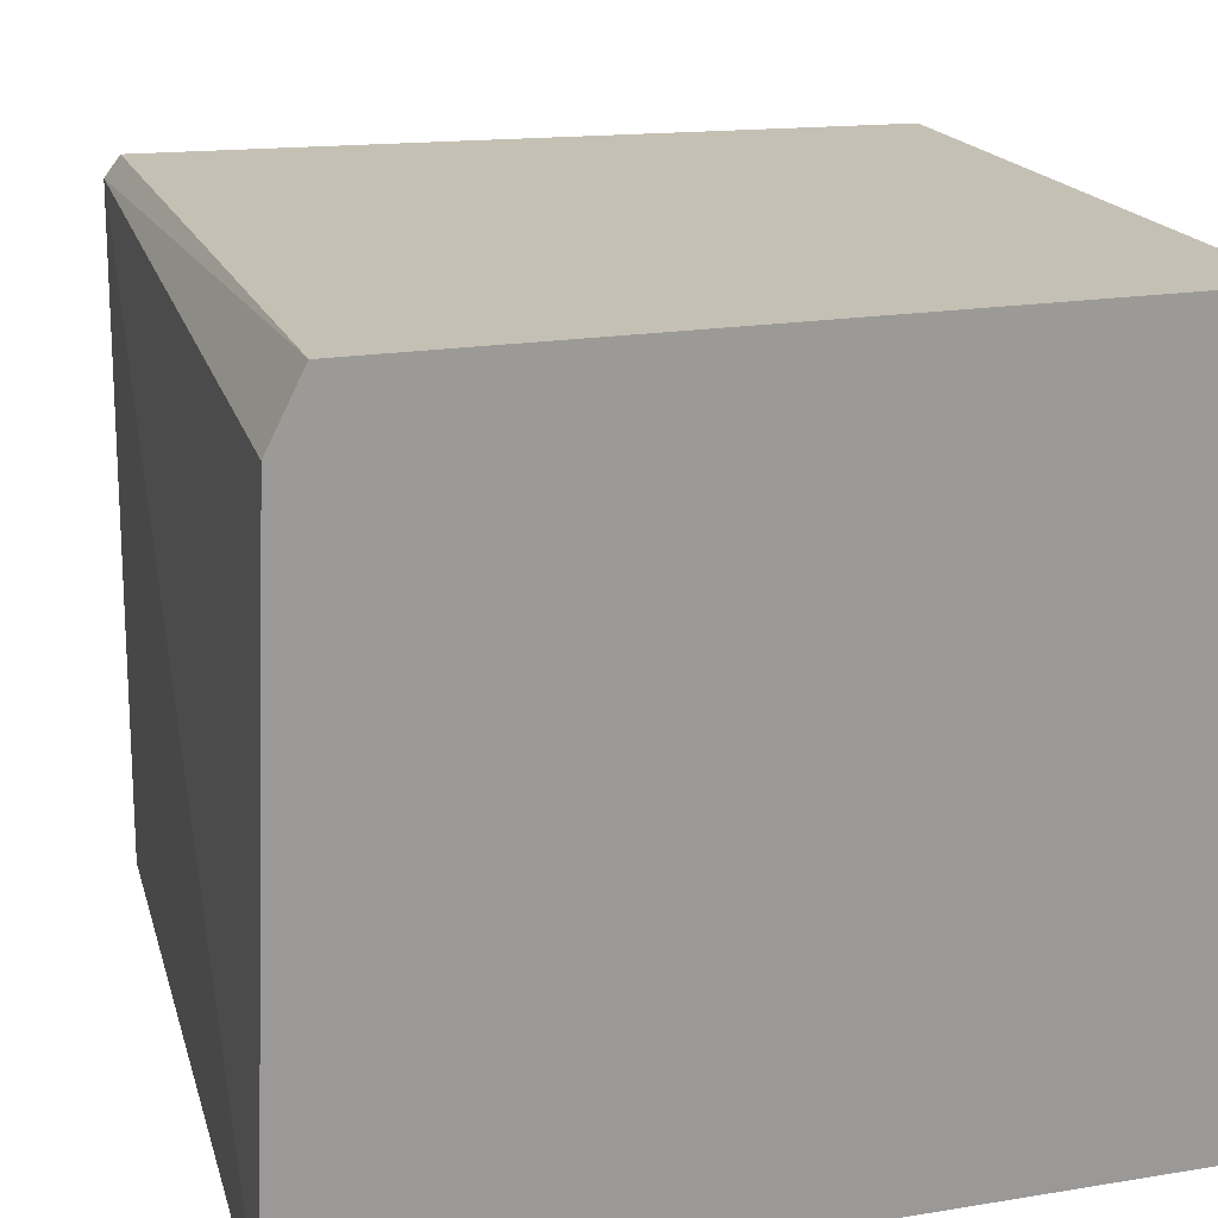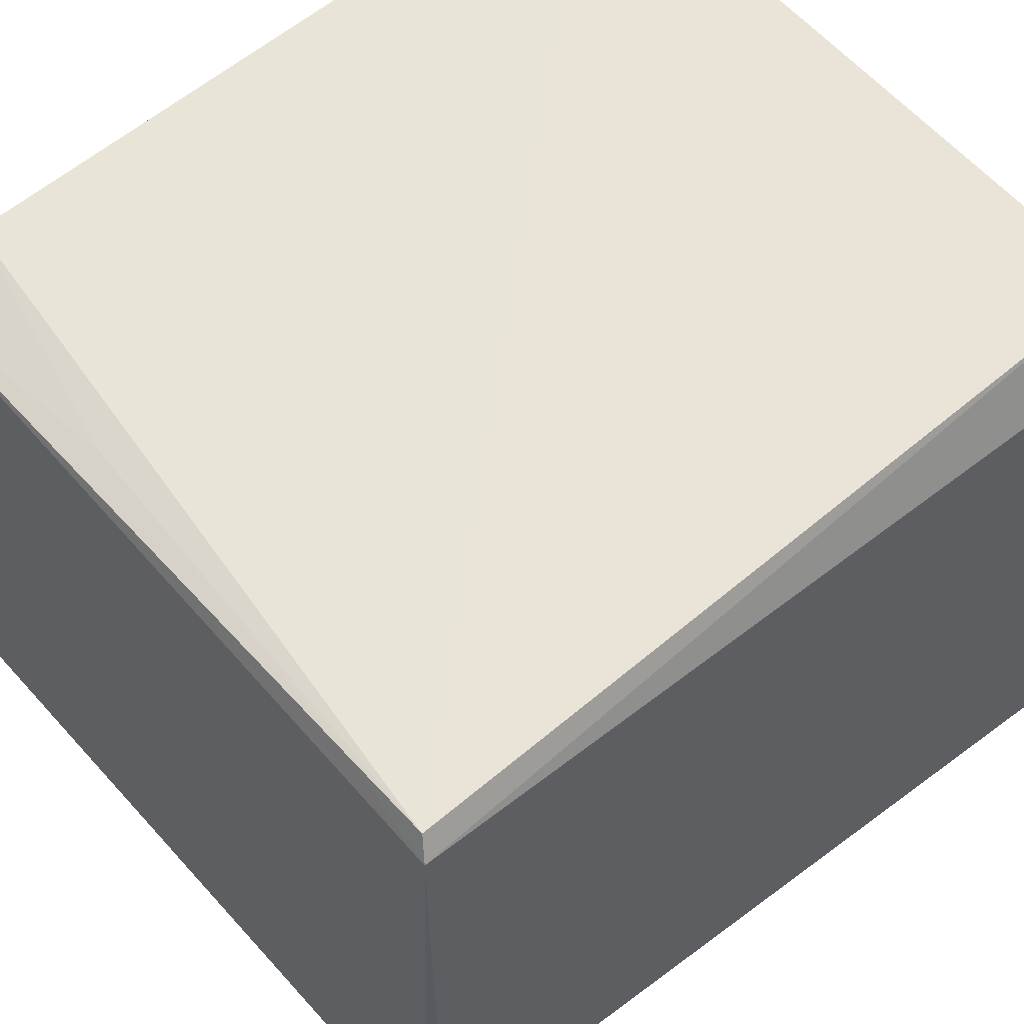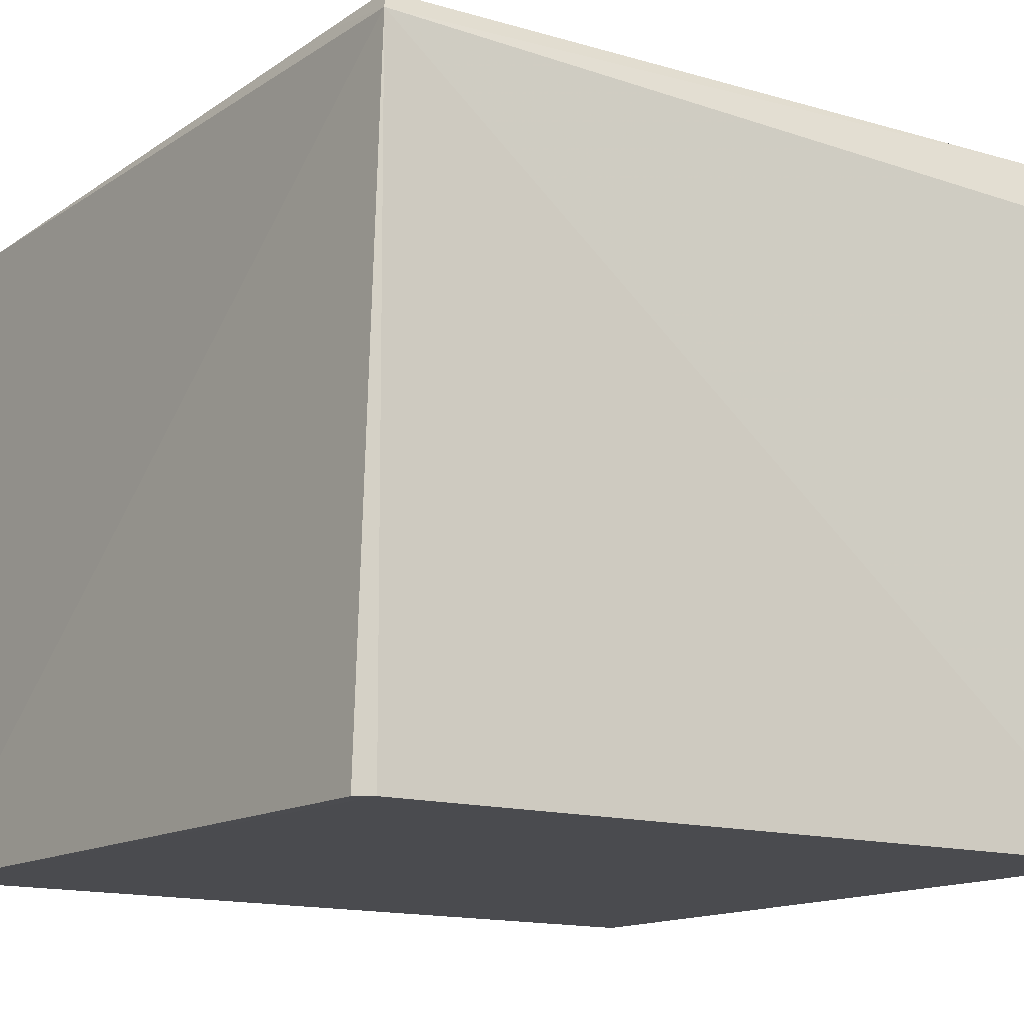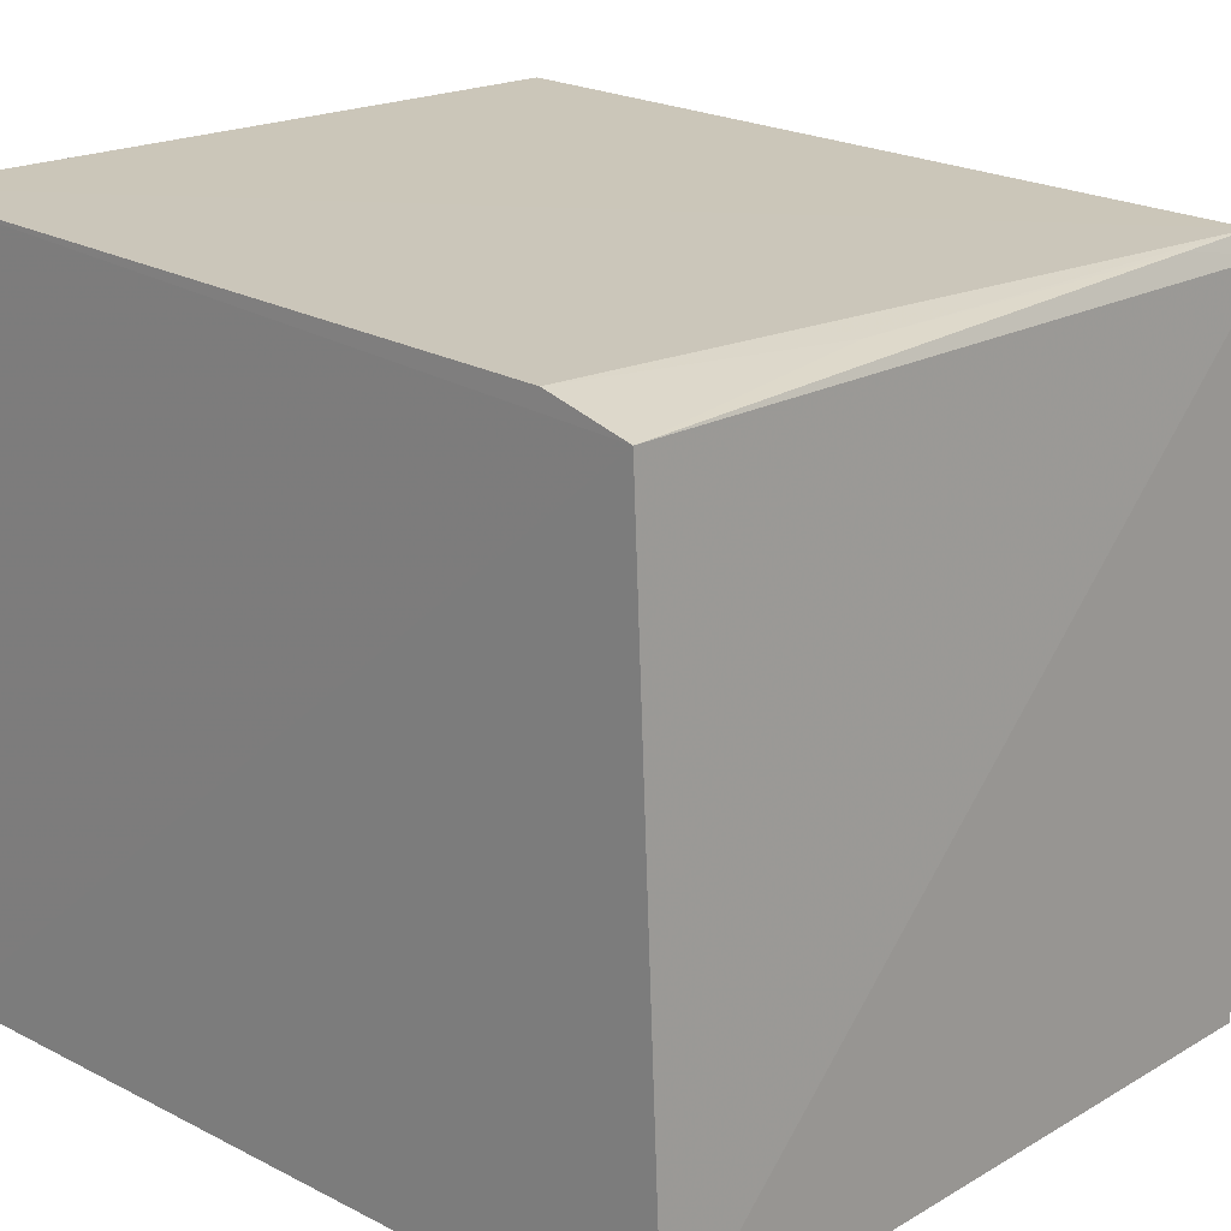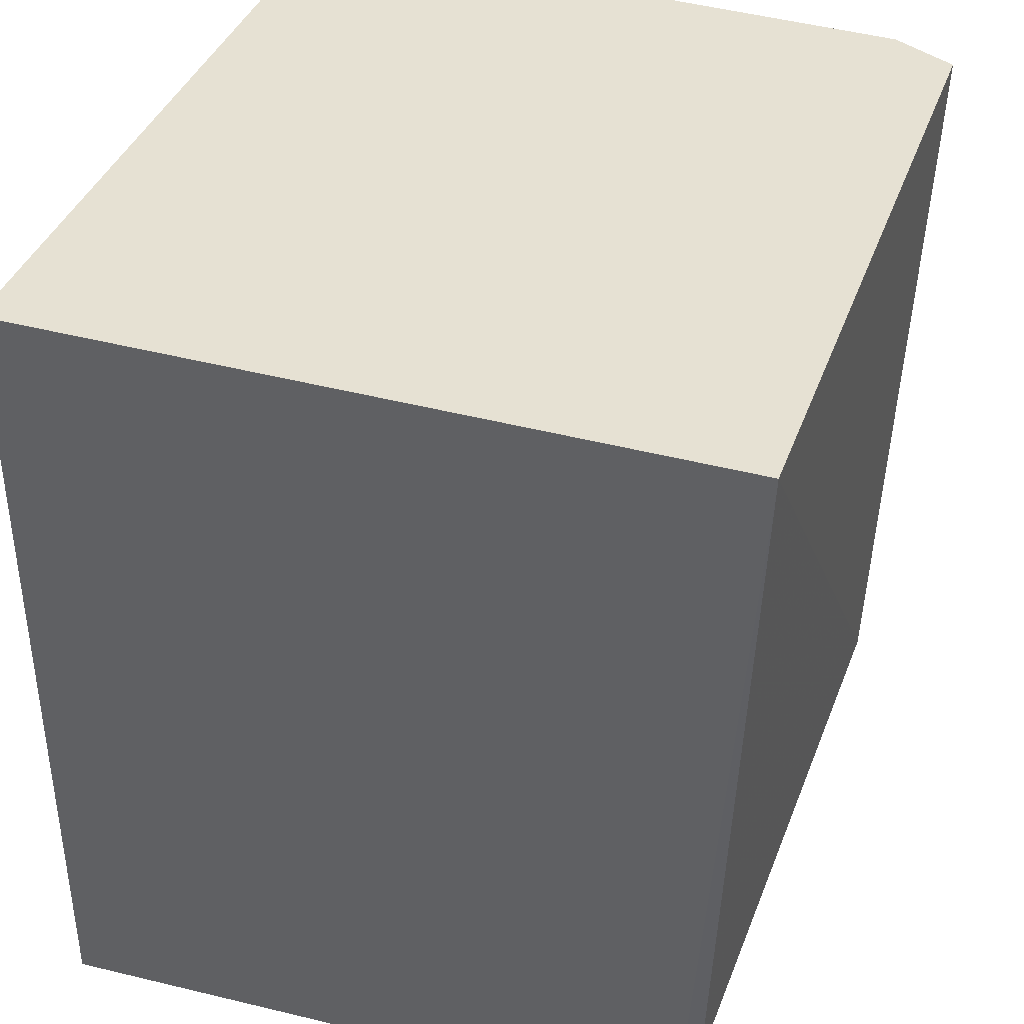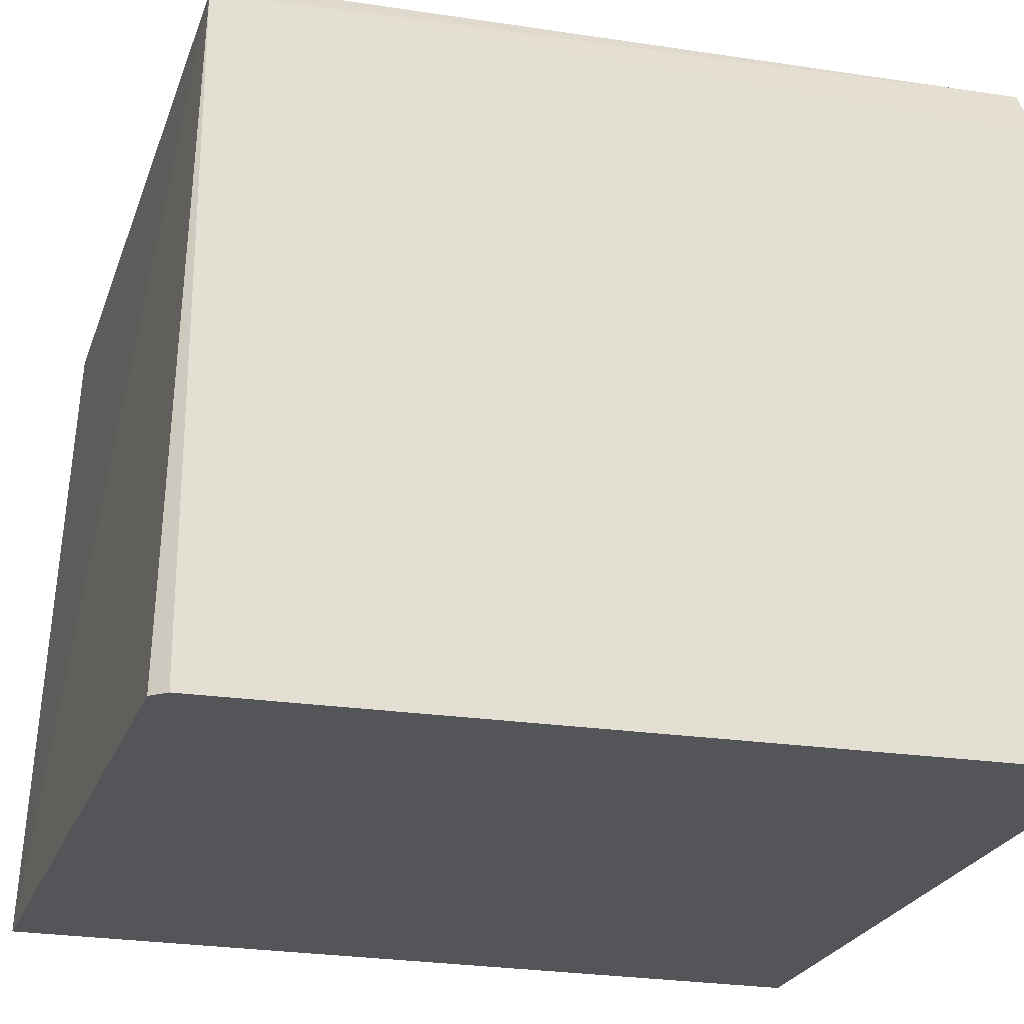
<metadata>
{"format":"obj","ext":"obj","renderer":"f3d","projection":"perspective","resolution":1024,"background":"white","views":[{"elev":20.5,"azim":163.4,"up":"+Z"},{"elev":58.7,"azim":50.2,"up":"+Z"},{"elev":-14.4,"azim":54.4,"up":"+Z"},{"elev":19.0,"azim":-46.0,"up":"+Z"},{"elev":38.7,"azim":-71.3,"up":"+Y"},{"elev":-24.3,"azim":73.7,"up":"+Z"}]}
</metadata>
<code>
v 0.1251 0.003357 0.2325
v 0.1268 -0.0577 0.2285
v 0.1297 0.003406 0.178
v 0.07056 0.003391 0.1781
v 0.07058 -0.05199 0.23
v 0.07056 -0.06063 0.1781
v 0.1277 0.003379 0.2275
v 0.1257 -0.05694 0.2302
v 0.0706 0.003309 0.2323
v 0.1262 -0.05895 0.178
v 0.07056 -0.05836 0.2283
v 0.1273 -0.05779 0.178
v 0.09064 -0.05595 0.2296
v 0.1186 -0.05714 0.23
f 7 3 4
f 7 1 2
f 7 2 3
f 8 2 1
f 9 7 4
f 9 1 7
f 9 8 1
f 9 5 8
f 10 2 6
f 11 4 6
f 11 9 4
f 11 5 9
f 11 6 2
f 12 3 2
f 12 2 10
f 12 4 3
f 12 10 6
f 12 6 4
f 13 8 5
f 13 5 11
f 14 11 2
f 14 2 8
f 14 13 11
f 14 8 13

</code>
